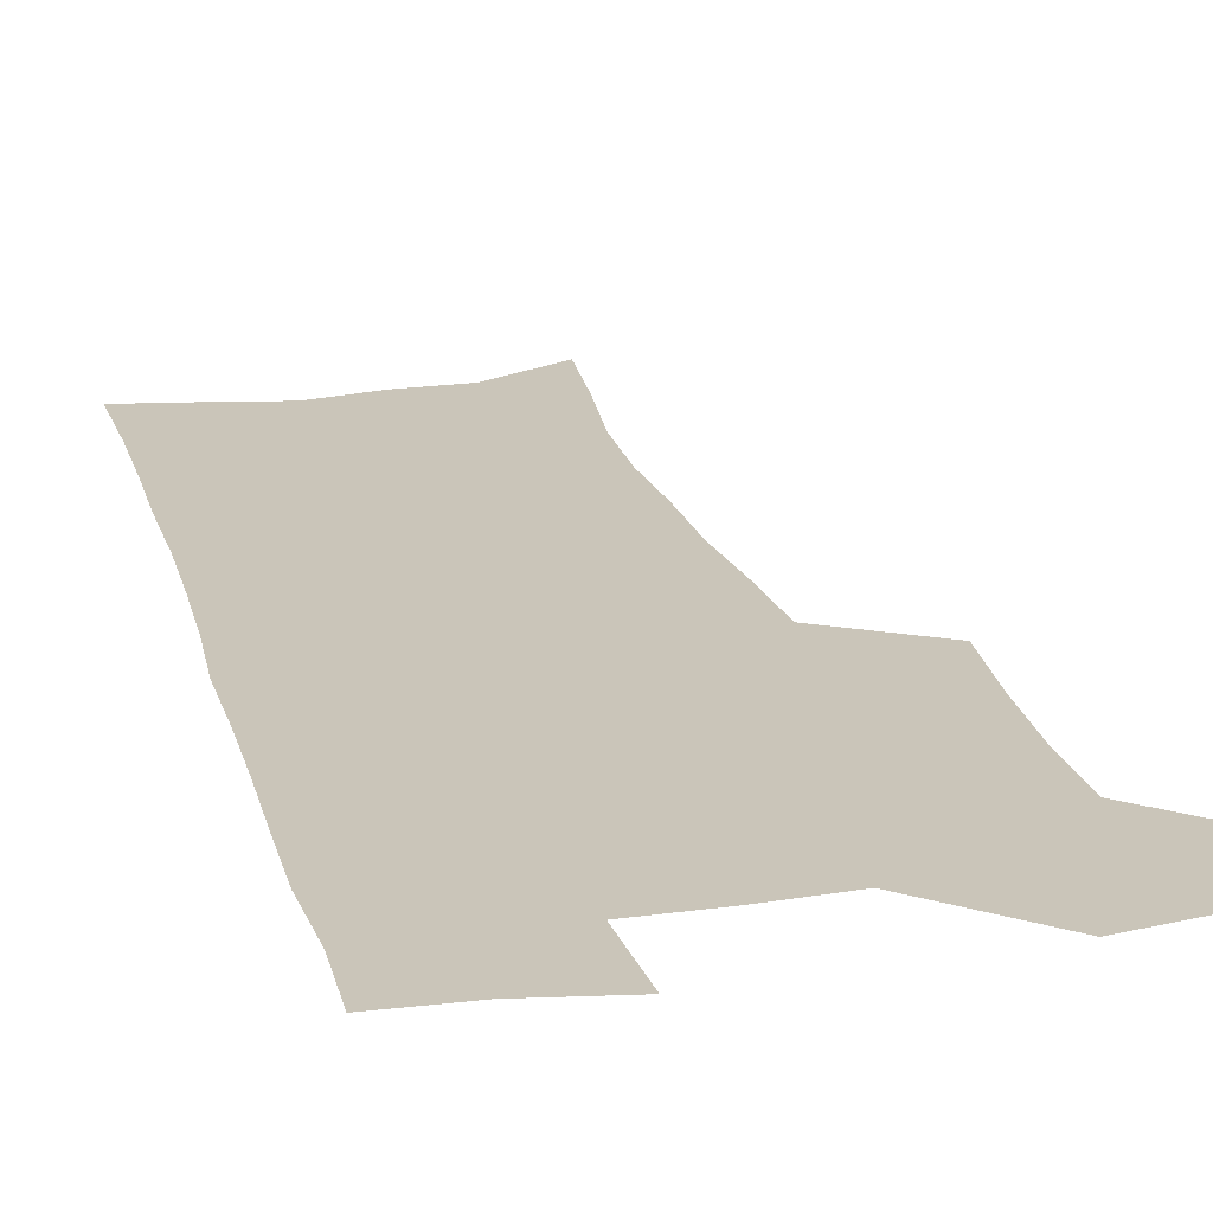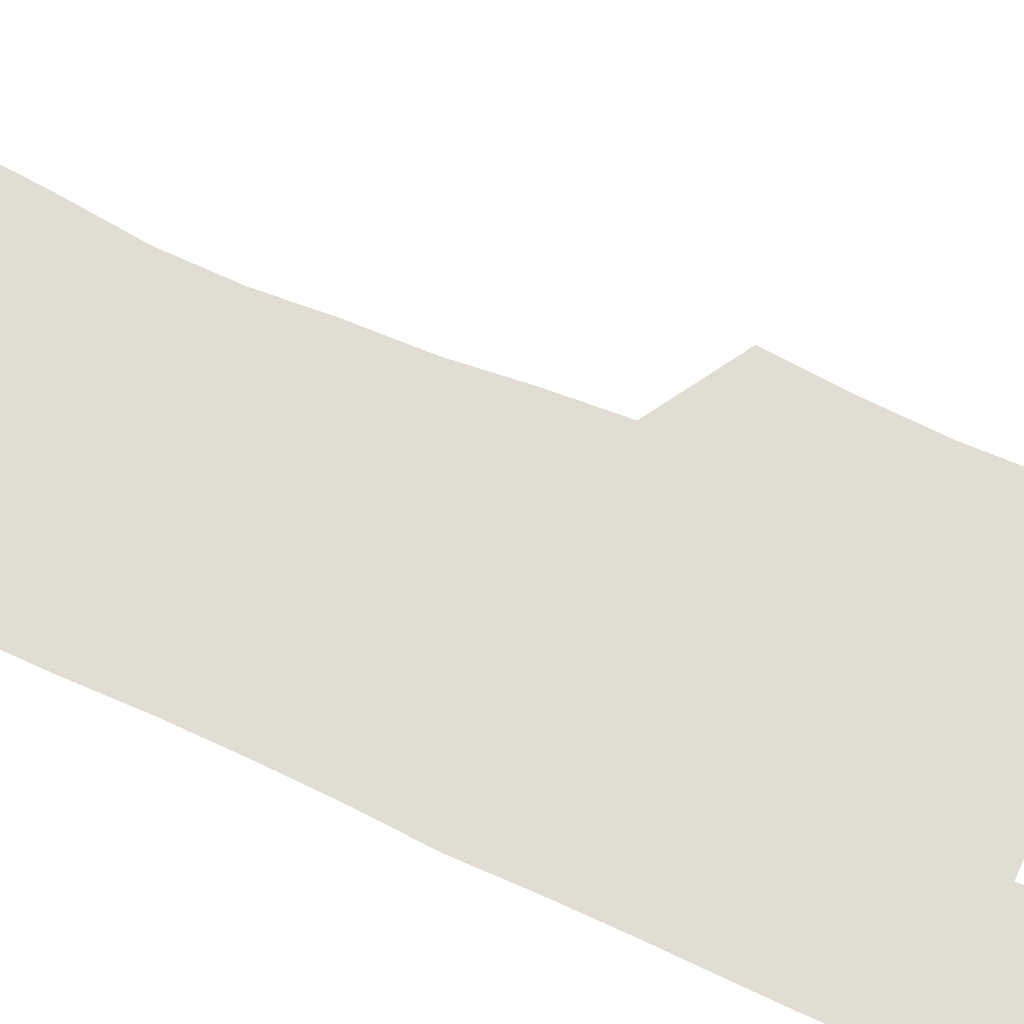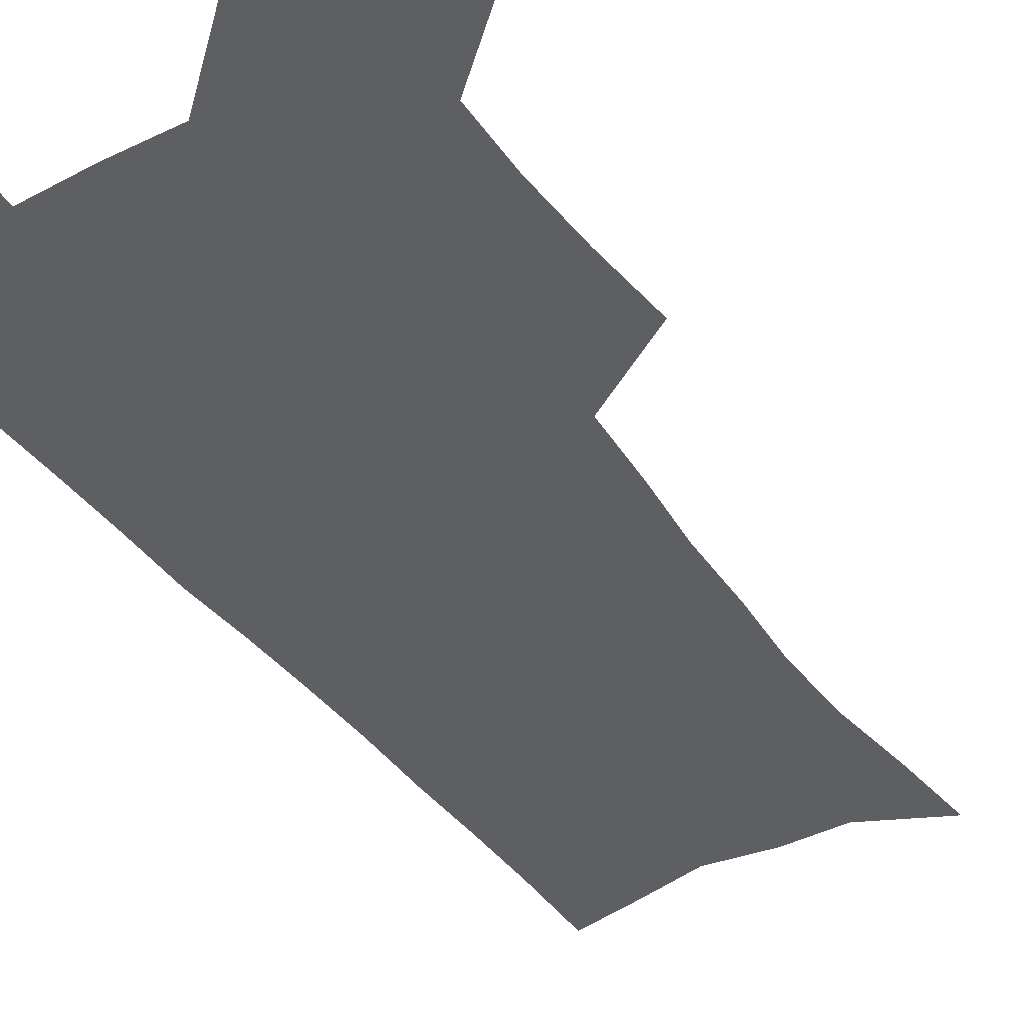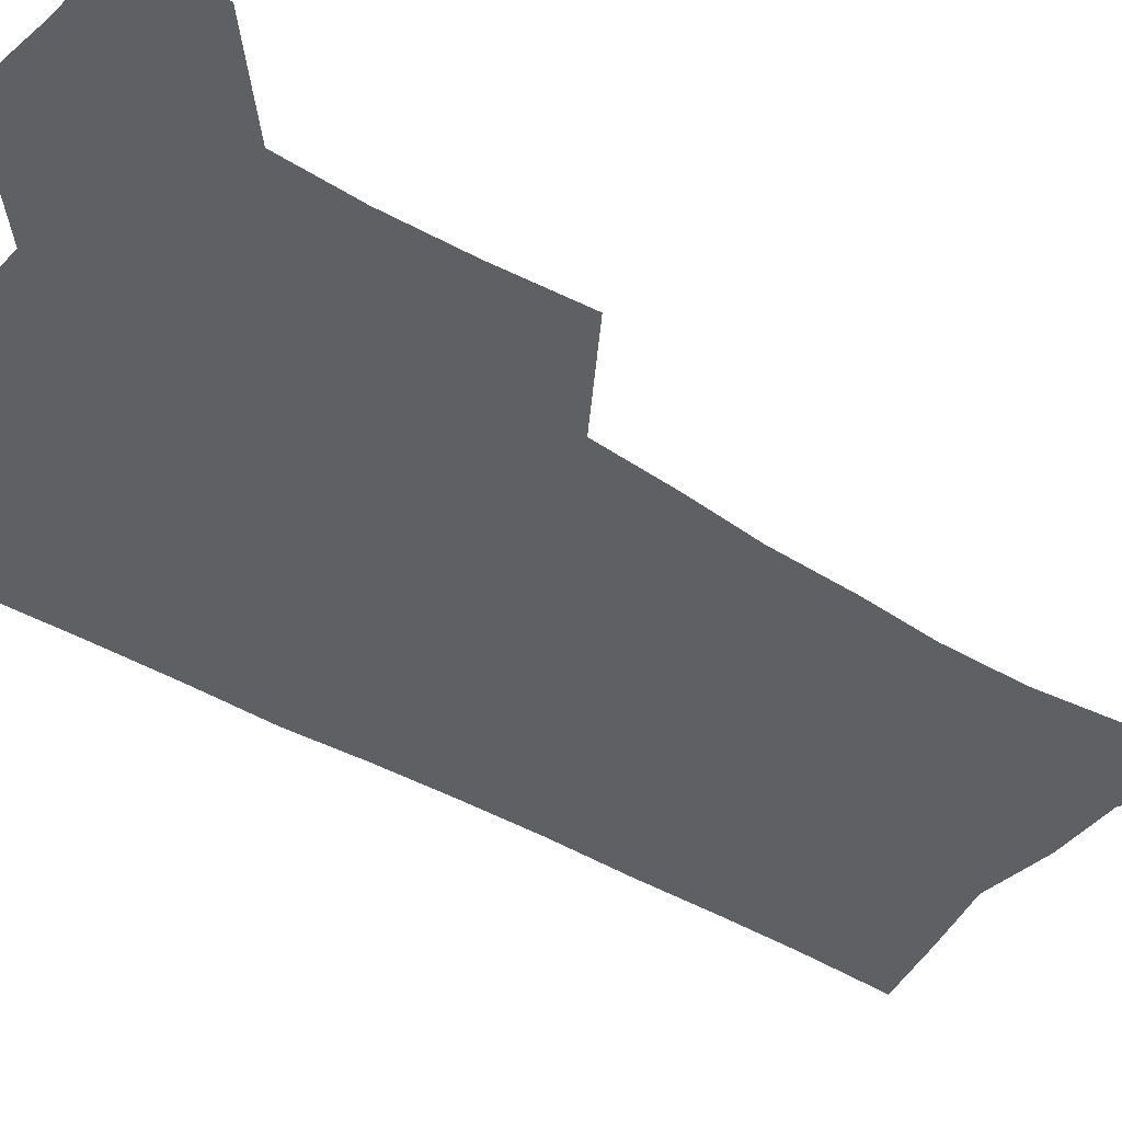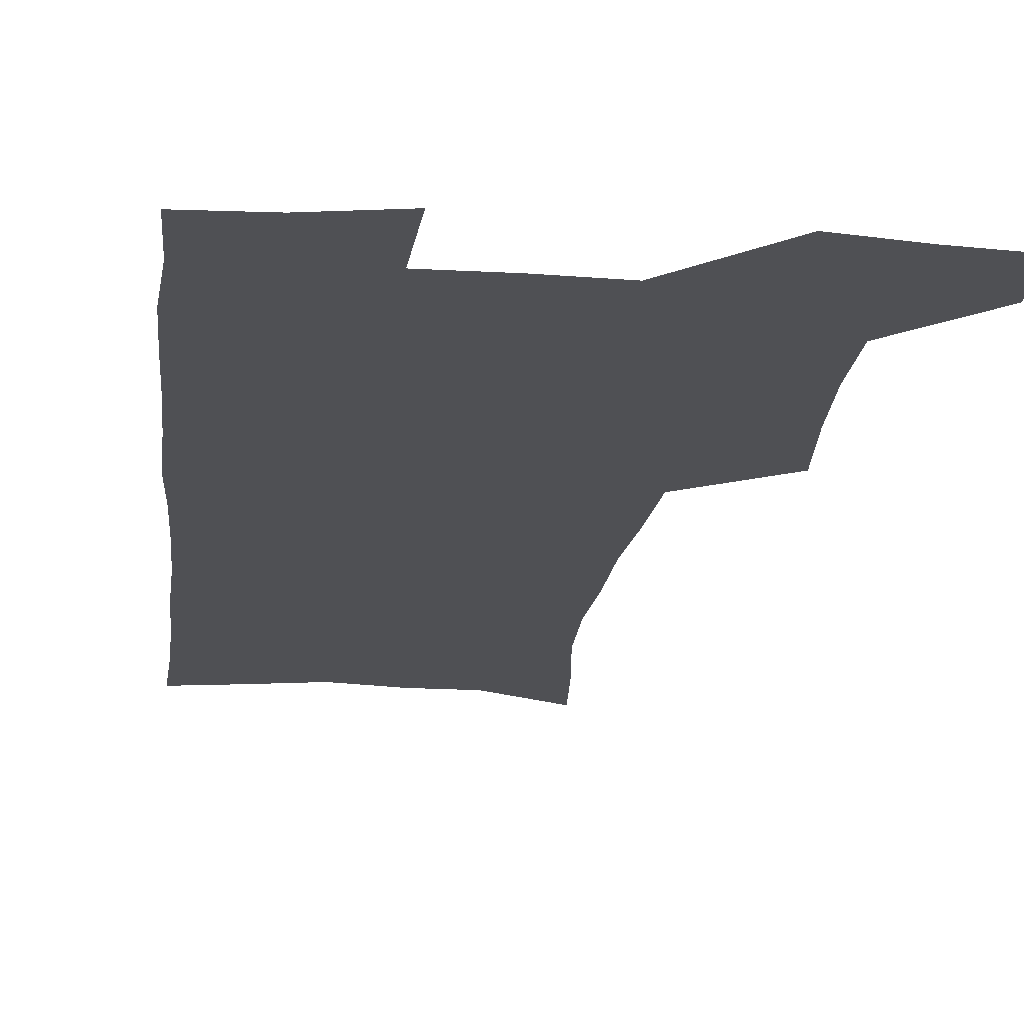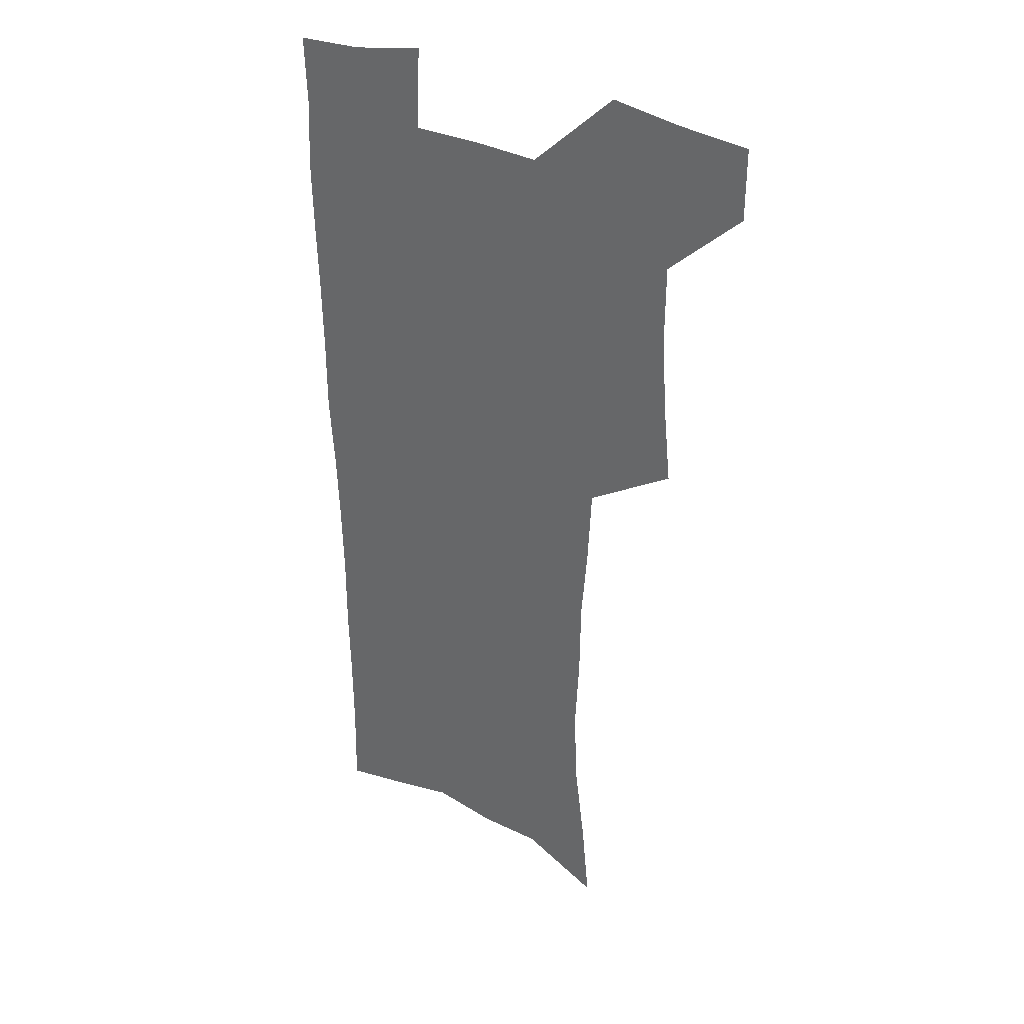
<metadata>
{"format":"obj","ext":"obj","renderer":"f3d","projection":"perspective","resolution":1024,"background":"white","views":[{"elev":20.6,"azim":165.0,"up":"+Z"},{"elev":68.1,"azim":113.4,"up":"+Z"},{"elev":-41.2,"azim":-147.9,"up":"+Z"},{"elev":-43.0,"azim":-126.6,"up":"+Z"},{"elev":-19.1,"azim":173.1,"up":"+Z"},{"elev":33.6,"azim":-146.6,"up":"+Y"}]}
</metadata>
<code>
v 479.9 536.7 0
v 479.8 566 0
v 506.4 411.4 0
v 509.8 445.5 0
v 511.8 477.5 0
v 511.6 507.7 0
v 513.6 537.2 0
v 509.5 568.4 0
v 540.1 157.5 0
v 543.6 192.8 0
v 548.4 230.1 0
v 549.4 262.7 0
v 547.9 292.5 0
v 547.5 325.8 0
v 545 356.5 0
v 543.4 388.3 0
v 544.3 420.9 0
v 544.3 451.1 0
v 545 480.7 0
v 546.9 509.8 0
v 543.8 539.1 0
v 538.5 572.5 0
v 573.3 173.4 0
v 576.9 210.3 0
v 578.1 243 0
v 577.8 273.4 0
v 576.1 302.2 0
v 576.3 335.2 0
v 576 366.5 0
v 575.6 396.6 0
v 574.9 425.5 0
v 575.6 455 0
v 575.2 482.9 0
v 575.3 510.8 0
v 574.4 538.9 0
v 599.8 173.4 0
v 603.6 217.5 0
v 604 248.6 0
v 603.5 277.9 0
v 603.7 310 0
v 603.4 340.1 0
v 603.2 370 0
v 603 398.9 0
v 603.1 428 0
v 603.4 456.3 0
v 603.7 484 0
v 603.5 511.2 0
v 602.8 539.9 0
v 627.7 177.5 0
v 628.5 216.4 0
v 629 248.2 0
v 629 280.3 0
v 629.2 309.2 0
v 629.1 340.9 0
v 629.3 370.2 0
v 629.7 398.9 0
v 630.2 427.5 0
v 630.6 455.9 0
v 631 483.7 0
v 631.3 511.2 0
v 631.6 539.4 0
v 630.3 574 0
v 655.3 171.4 0
v 654.1 212.5 0
v 655.4 242.4 0
v 654.7 276.4 0
v 654.9 307.4 0
v 655.4 337.6 0
v 655.9 367.5 0
v 656.6 396.7 0
v 657.6 425.5 0
v 658.4 454.1 0
v 658.9 482.6 0
v 658.9 510.8 0
v 660.2 538 0
v 661.5 567.8 0
v 683.2 165.9 0
v 682.5 202.2 0
v 682.8 234.6 0
v 683.5 266 0
v 683.4 298.3 0
v 684.3 329.1 0
v 685.7 359.3 0
v 687.8 388.7 0
v 687.9 419.8 0
v 688.6 450 0
v 689.6 479.3 0
v 690.4 508.5 0
v 689.1 537.9 0
v 690.2 566.2 0
f 6 7 1
f 1 7 2
f 7 8 2
f 16 17 3
f 3 17 4
f 17 18 4
f 4 18 5
f 18 19 5
f 5 19 6
f 19 20 6
f 6 20 7
f 20 21 7
f 7 21 8
f 21 22 8
f 9 23 10
f 23 24 10
f 10 24 11
f 24 25 11
f 11 25 12
f 25 26 12
f 12 26 13
f 26 27 13
f 13 27 14
f 27 28 14
f 14 28 15
f 28 29 15
f 15 29 16
f 29 30 16
f 16 30 17
f 30 31 17
f 17 31 18
f 31 32 18
f 18 32 19
f 32 33 19
f 19 33 20
f 33 34 20
f 20 34 21
f 34 35 21
f 21 35 22
f 23 36 24
f 36 37 24
f 24 37 25
f 37 38 25
f 25 38 26
f 38 39 26
f 26 39 27
f 39 40 27
f 27 40 28
f 40 41 28
f 28 41 29
f 41 42 29
f 29 42 30
f 42 43 30
f 30 43 31
f 43 44 31
f 31 44 32
f 44 45 32
f 32 45 33
f 45 46 33
f 33 46 34
f 46 47 34
f 34 47 35
f 47 48 35
f 36 49 37
f 49 50 37
f 37 50 38
f 50 51 38
f 38 51 39
f 51 52 39
f 39 52 40
f 52 53 40
f 40 53 41
f 53 54 41
f 41 54 42
f 54 55 42
f 42 55 43
f 55 56 43
f 43 56 44
f 56 57 44
f 44 57 45
f 57 58 45
f 45 58 46
f 58 59 46
f 46 59 47
f 59 60 47
f 47 60 48
f 60 61 48
f 49 63 50
f 63 64 50
f 50 64 51
f 64 65 51
f 51 65 52
f 65 66 52
f 52 66 53
f 66 67 53
f 53 67 54
f 67 68 54
f 54 68 55
f 68 69 55
f 55 69 56
f 69 70 56
f 56 70 57
f 70 71 57
f 57 71 58
f 71 72 58
f 58 72 59
f 72 73 59
f 59 73 60
f 73 74 60
f 60 74 61
f 74 75 61
f 61 75 62
f 75 76 62
f 63 77 64
f 77 78 64
f 64 78 65
f 78 79 65
f 65 79 66
f 79 80 66
f 66 80 67
f 80 81 67
f 67 81 68
f 81 82 68
f 68 82 69
f 82 83 69
f 69 83 70
f 83 84 70
f 70 84 71
f 84 85 71
f 71 85 72
f 85 86 72
f 72 86 73
f 86 87 73
f 73 87 74
f 87 88 74
f 74 88 75
f 88 89 75
f 75 89 76
f 89 90 76

</code>
